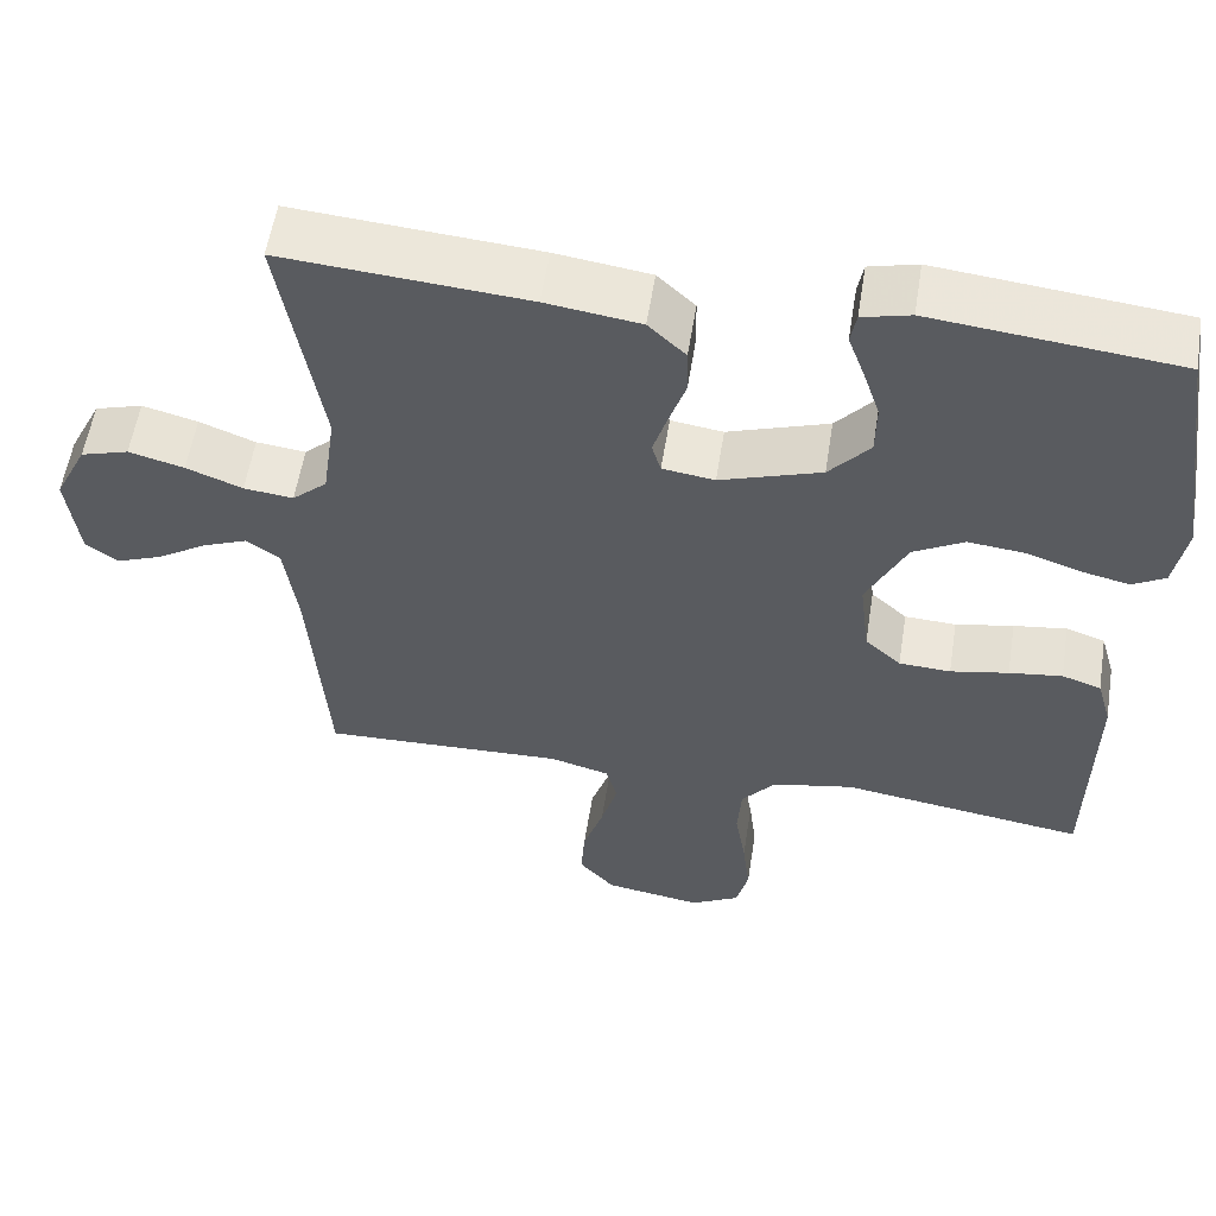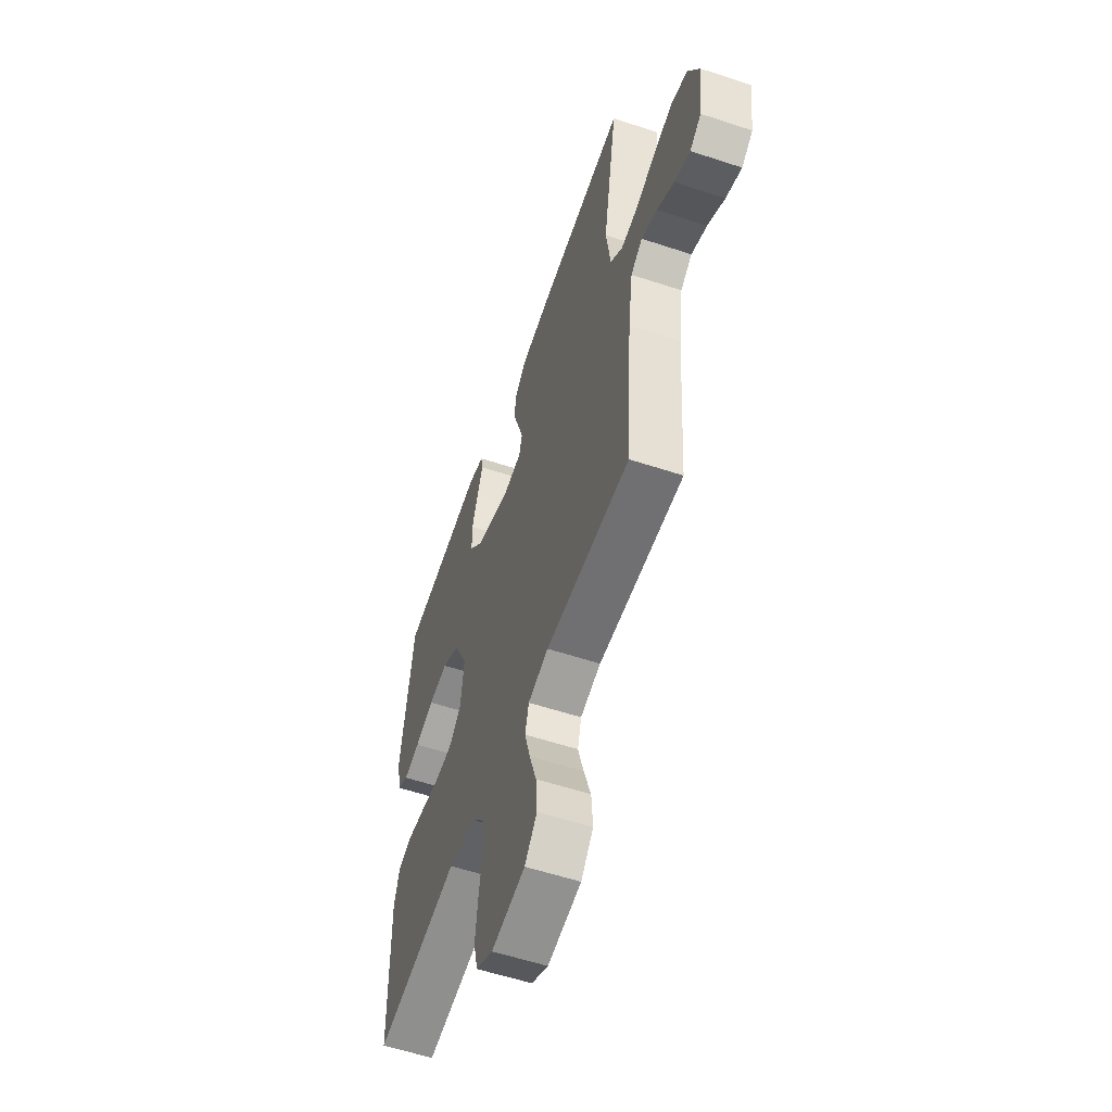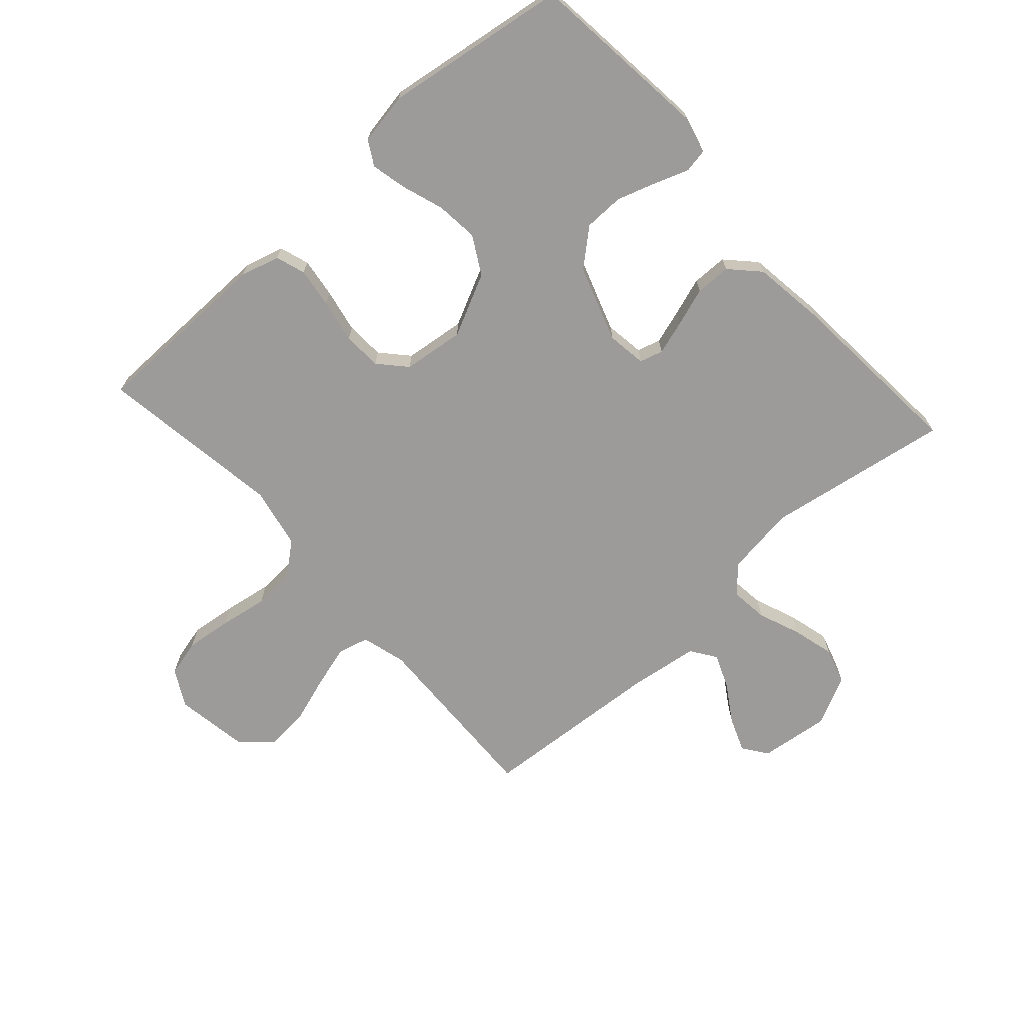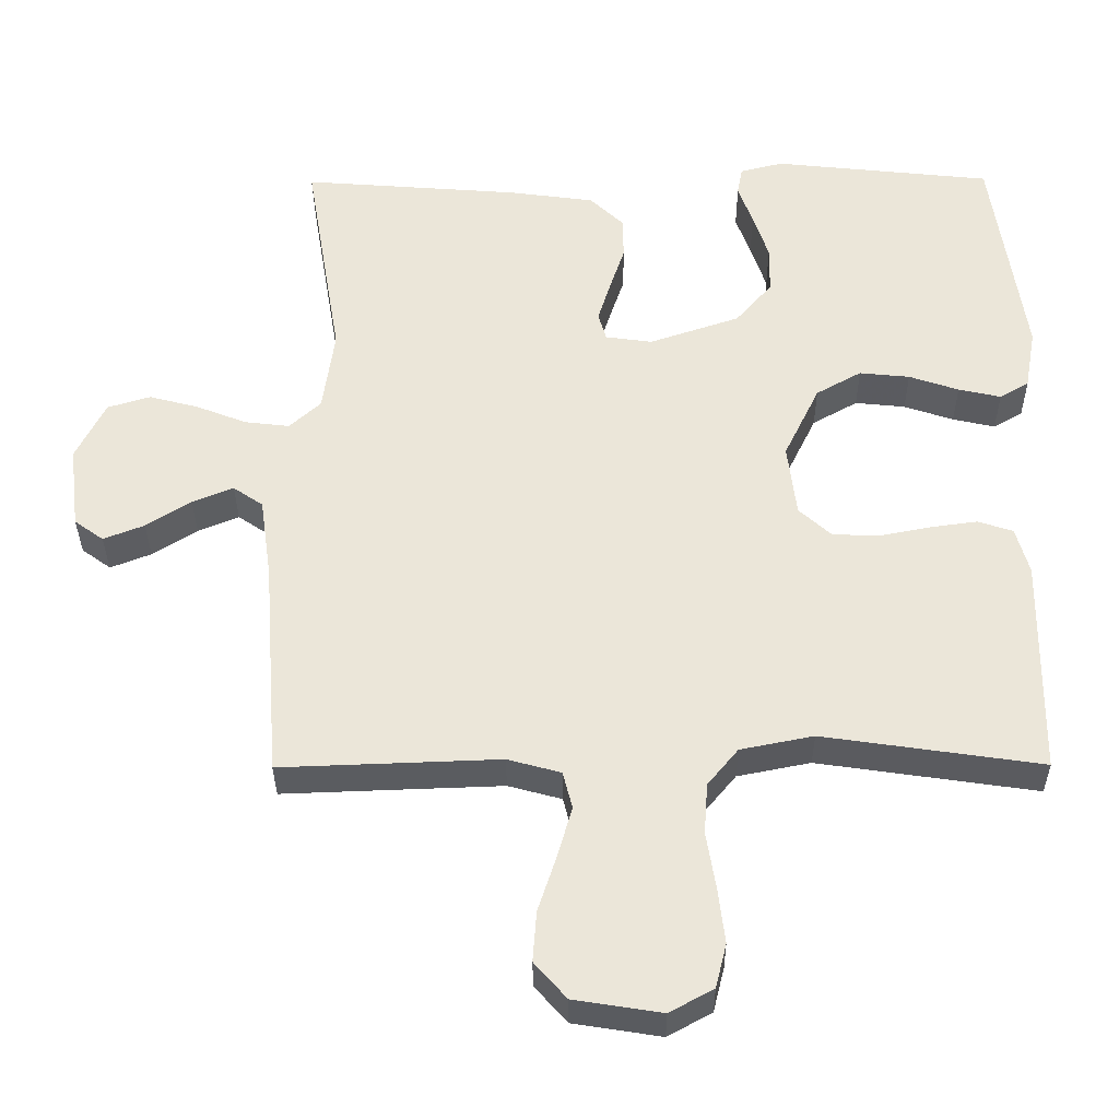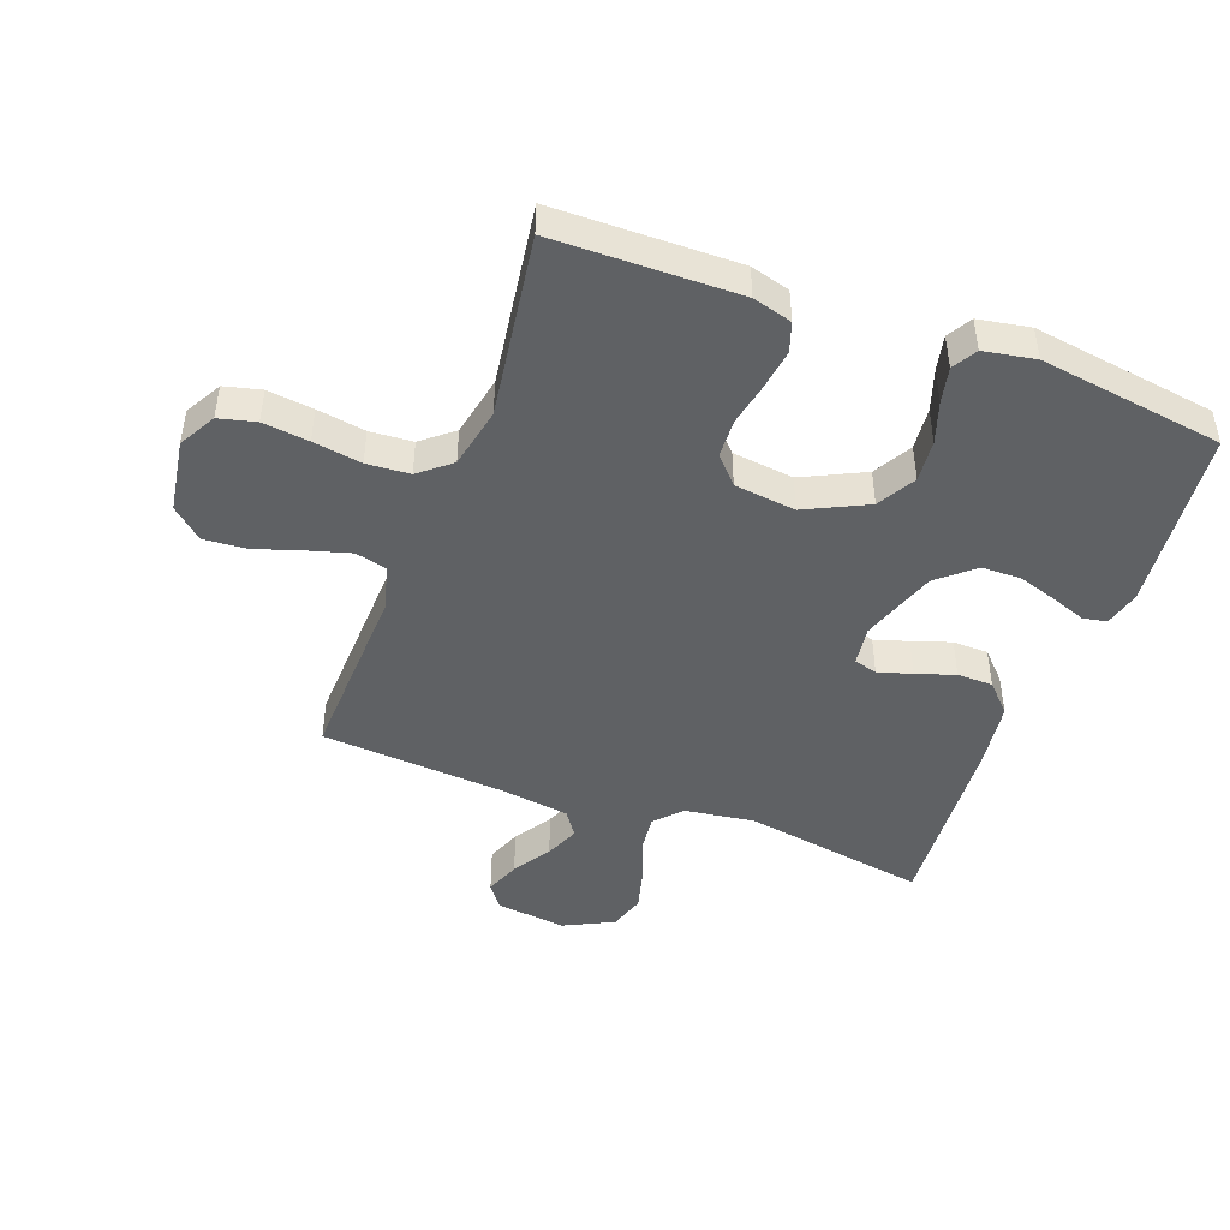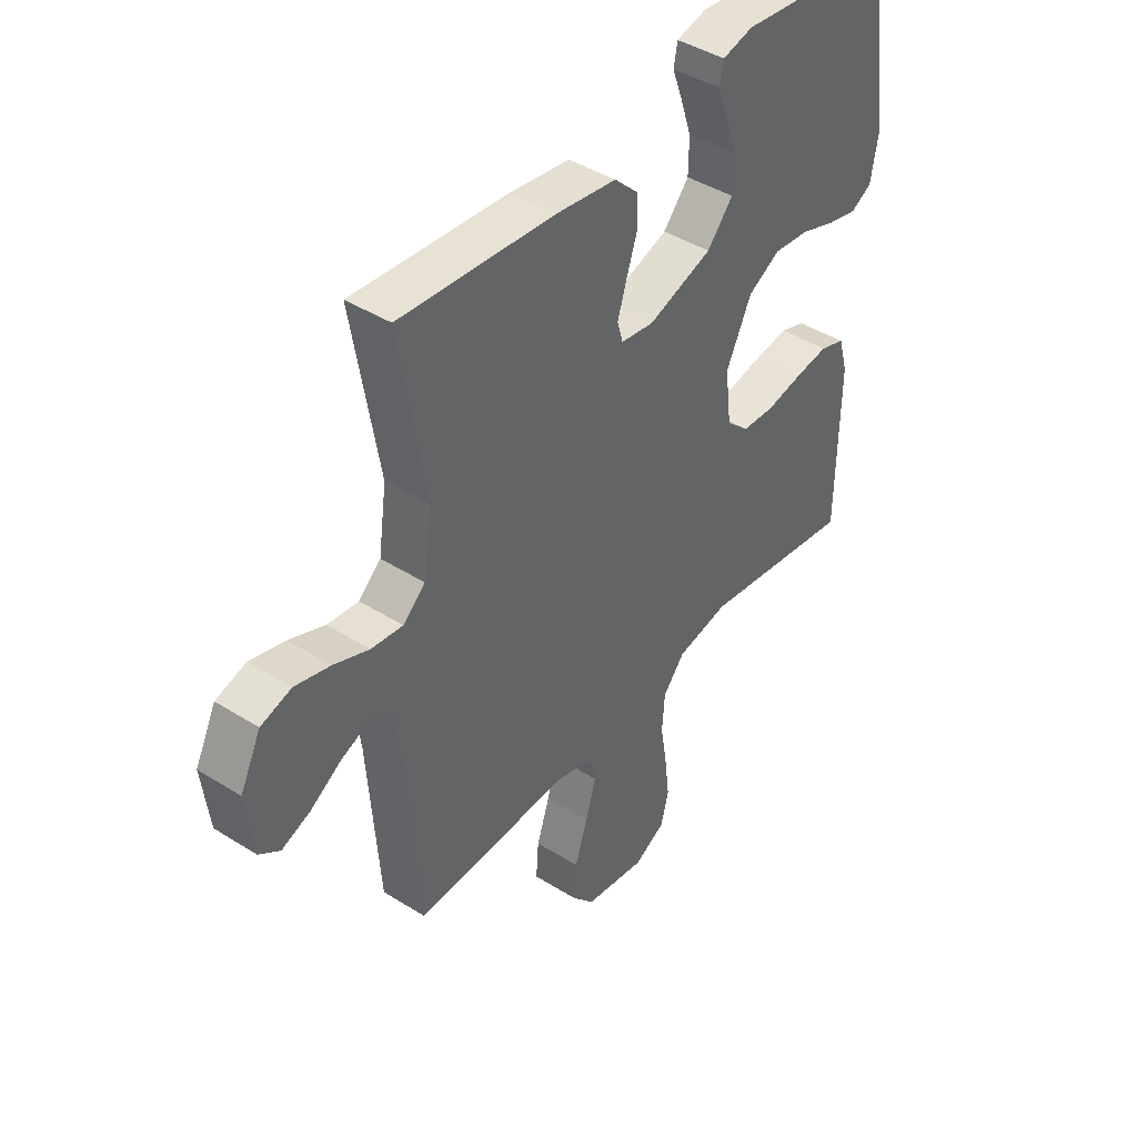
<metadata>
{"format":"obj","ext":"obj","renderer":"f3d","projection":"perspective","resolution":1024,"background":"white","views":[{"elev":56.6,"azim":-171.0,"up":"+Z"},{"elev":-57.1,"azim":71.0,"up":"+Z"},{"elev":-69.7,"azim":-48.0,"up":"+Y"},{"elev":-33.9,"azim":-179.6,"up":"+Z"},{"elev":-46.0,"azim":-110.4,"up":"+Y"},{"elev":42.5,"azim":127.0,"up":"+Z"}]}
</metadata>
<code>
v 0.5 0.07 0.5
v 0.45 0.07 0.2
v 0.466 0.07 0.086
v 0.509 0.07 0.047
v 0.57 0.07 0.054
v 0.639 0.07 0.081
v 0.707 0.07 0.099
v 0.766 0.07 0.081
v 0.806 0.07 0
v 0.792 0.07 -0.114
v 0.752 0.07 -0.143
v 0.696 0.07 -0.121
v 0.635 0.07 -0.082
v 0.579 0.07 -0.059
v 0.538 0.07 -0.087
v 0.522 0.07 -0.2
v 0.5 0.07 -0.5
v 0.2 0.07 -0.489
v 0.127 0.07 -0.509
v 0.114 0.07 -0.56
v 0.134 0.07 -0.63
v 0.159 0.07 -0.706
v 0.164 0.07 -0.775
v 0.12 0.07 -0.825
v 0 0.07 -0.844
v -0.06 0.07 -0.811
v -0.075 0.07 -0.751
v -0.066 0.07 -0.676
v -0.053 0.07 -0.597
v -0.058 0.07 -0.527
v -0.1 0.07 -0.476
v -0.2 0.07 -0.456
v -0.5 0.07 -0.5
v -0.504 0.07 -0.2
v -0.486 0.07 -0.136
v -0.438 0.07 -0.12
v -0.373 0.07 -0.129
v -0.302 0.07 -0.143
v -0.239 0.07 -0.14
v -0.195 0.07 -0.1
v -0.183 0.07 0
v -0.232 0.07 0.101
v -0.294 0.07 0.136
v -0.363 0.07 0.129
v -0.431 0.07 0.106
v -0.489 0.07 0.093
v -0.529 0.07 0.116
v -0.544 0.07 0.2
v -0.5 0.07 0.5
v -0.2 0.07 0.532
v -0.141 0.07 0.517
v -0.134 0.07 0.478
v -0.154 0.07 0.423
v -0.175 0.07 0.359
v -0.174 0.07 0.294
v -0.124 0.07 0.236
v 0 0.07 0.194
v 0.064 0.07 0.203
v 0.075 0.07 0.241
v 0.058 0.07 0.296
v 0.037 0.07 0.359
v 0.038 0.07 0.417
v 0.084 0.07 0.461
v 0.2 0.07 0.477
v 0.5 0 0.5
v 0.45 0 0.2
v 0.466 0 0.086
v 0.509 0 0.047
v 0.57 0 0.054
v 0.639 0 0.081
v 0.707 0 0.099
v 0.766 0 0.081
v 0.806 0 0
v 0.792 0 -0.114
v 0.752 0 -0.143
v 0.696 0 -0.121
v 0.635 0 -0.082
v 0.579 0 -0.059
v 0.538 0 -0.087
v 0.522 0 -0.2
v 0.5 0 -0.5
v 0.2 0 -0.489
v 0.127 0 -0.509
v 0.114 0 -0.56
v 0.134 0 -0.63
v 0.159 0 -0.706
v 0.164 0 -0.775
v 0.12 0 -0.825
v 0 0 -0.844
v -0.06 0 -0.811
v -0.075 0 -0.751
v -0.066 0 -0.676
v -0.053 0 -0.597
v -0.058 0 -0.527
v -0.1 0 -0.476
v -0.2 0 -0.456
v -0.5 0 -0.5
v -0.504 0 -0.2
v -0.486 0 -0.136
v -0.438 0 -0.12
v -0.373 0 -0.129
v -0.302 0 -0.143
v -0.239 0 -0.14
v -0.195 0 -0.1
v -0.183 0 0
v -0.232 0 0.101
v -0.294 0 0.136
v -0.363 0 0.129
v -0.431 0 0.106
v -0.489 0 0.093
v -0.529 0 0.116
v -0.544 0 0.2
v -0.5 0 0.5
v -0.2 0 0.532
v -0.141 0 0.517
v -0.134 0 0.478
v -0.154 0 0.423
v -0.175 0 0.359
v -0.174 0 0.294
v -0.124 0 0.236
v 0 0 0.194
v 0.064 0 0.203
v 0.075 0 0.241
v 0.058 0 0.296
v 0.037 0 0.359
v 0.038 0 0.417
v 0.084 0 0.461
v 0.2 0 0.477
f 64 1 2
f 63 64 2
f 62 63 2
f 61 62 2
f 60 61 2
f 59 60 2 3
f 58 59 3 4
f 57 58 4
f 51 52 53
f 50 51 53
f 49 50 53
f 48 49 53
f 47 48 53
f 46 47 53
f 45 46 53
f 44 45 53
f 43 44 53 54
f 42 43 54 55
f 36 37 38
f 35 36 38
f 34 35 38
f 33 34 38
f 32 33 38
f 31 32 38 39
f 30 31 39 40
f 27 28 29
f 26 27 29
f 25 26 29
f 24 25 29
f 23 24 29
f 22 23 29
f 21 22 29
f 20 21 29 30
f 30 40 41
f 20 30 41
f 19 20 41
f 16 17 18
f 19 41 42
f 18 19 42
f 16 18 42
f 15 16 42
f 11 12 13
f 10 11 13
f 9 10 13
f 8 9 13
f 7 8 13
f 6 7 13
f 5 6 13
f 4 5 13 14
f 42 55 56
f 42 56 57
f 15 42 57
f 14 15 57
f 4 14 57
f 66 65 128
f 66 128 127
f 66 127 126
f 66 126 125
f 66 125 124
f 67 66 124 123
f 68 67 123 122
f 68 122 121
f 117 116 115
f 117 115 114
f 117 114 113
f 117 113 112
f 117 112 111
f 117 111 110
f 117 110 109
f 117 109 108
f 118 117 108 107
f 119 118 107 106
f 102 101 100
f 102 100 99
f 102 99 98
f 102 98 97
f 102 97 96
f 103 102 96 95
f 104 103 95 94
f 93 92 91
f 93 91 90
f 93 90 89
f 93 89 88
f 93 88 87
f 93 87 86
f 93 86 85
f 94 93 85 84
f 105 104 94
f 105 94 84
f 105 84 83
f 82 81 80
f 106 105 83
f 106 83 82
f 106 82 80
f 106 80 79
f 77 76 75
f 77 75 74
f 77 74 73
f 77 73 72
f 77 72 71
f 77 71 70
f 77 70 69
f 78 77 69 68
f 120 119 106
f 121 120 106
f 121 106 79
f 121 79 78
f 121 78 68
f 1 65 66 2
f 2 66 67 3
f 3 67 68 4
f 4 68 69 5
f 5 69 70 6
f 6 70 71 7
f 7 71 72 8
f 8 72 73 9
f 9 73 74 10
f 10 74 75 11
f 11 75 76 12
f 12 76 77 13
f 13 77 78 14
f 14 78 79 15
f 15 79 80 16
f 16 80 81 17
f 17 81 82 18
f 18 82 83 19
f 19 83 84 20
f 20 84 85 21
f 21 85 86 22
f 22 86 87 23
f 23 87 88 24
f 24 88 89 25
f 25 89 90 26
f 26 90 91 27
f 27 91 92 28
f 28 92 93 29
f 29 93 94 30
f 30 94 95 31
f 31 95 96 32
f 32 96 97 33
f 33 97 98 34
f 34 98 99 35
f 35 99 100 36
f 36 100 101 37
f 37 101 102 38
f 38 102 103 39
f 39 103 104 40
f 40 104 105 41
f 41 105 106 42
f 42 106 107 43
f 43 107 108 44
f 44 108 109 45
f 45 109 110 46
f 46 110 111 47
f 47 111 112 48
f 48 112 113 49
f 49 113 114 50
f 50 114 115 51
f 51 115 116 52
f 52 116 117 53
f 53 117 118 54
f 54 118 119 55
f 55 119 120 56
f 56 120 121 57
f 57 121 122 58
f 58 122 123 59
f 59 123 124 60
f 60 124 125 61
f 61 125 126 62
f 62 126 127 63
f 63 127 128 64
f 64 128 65 1

</code>
